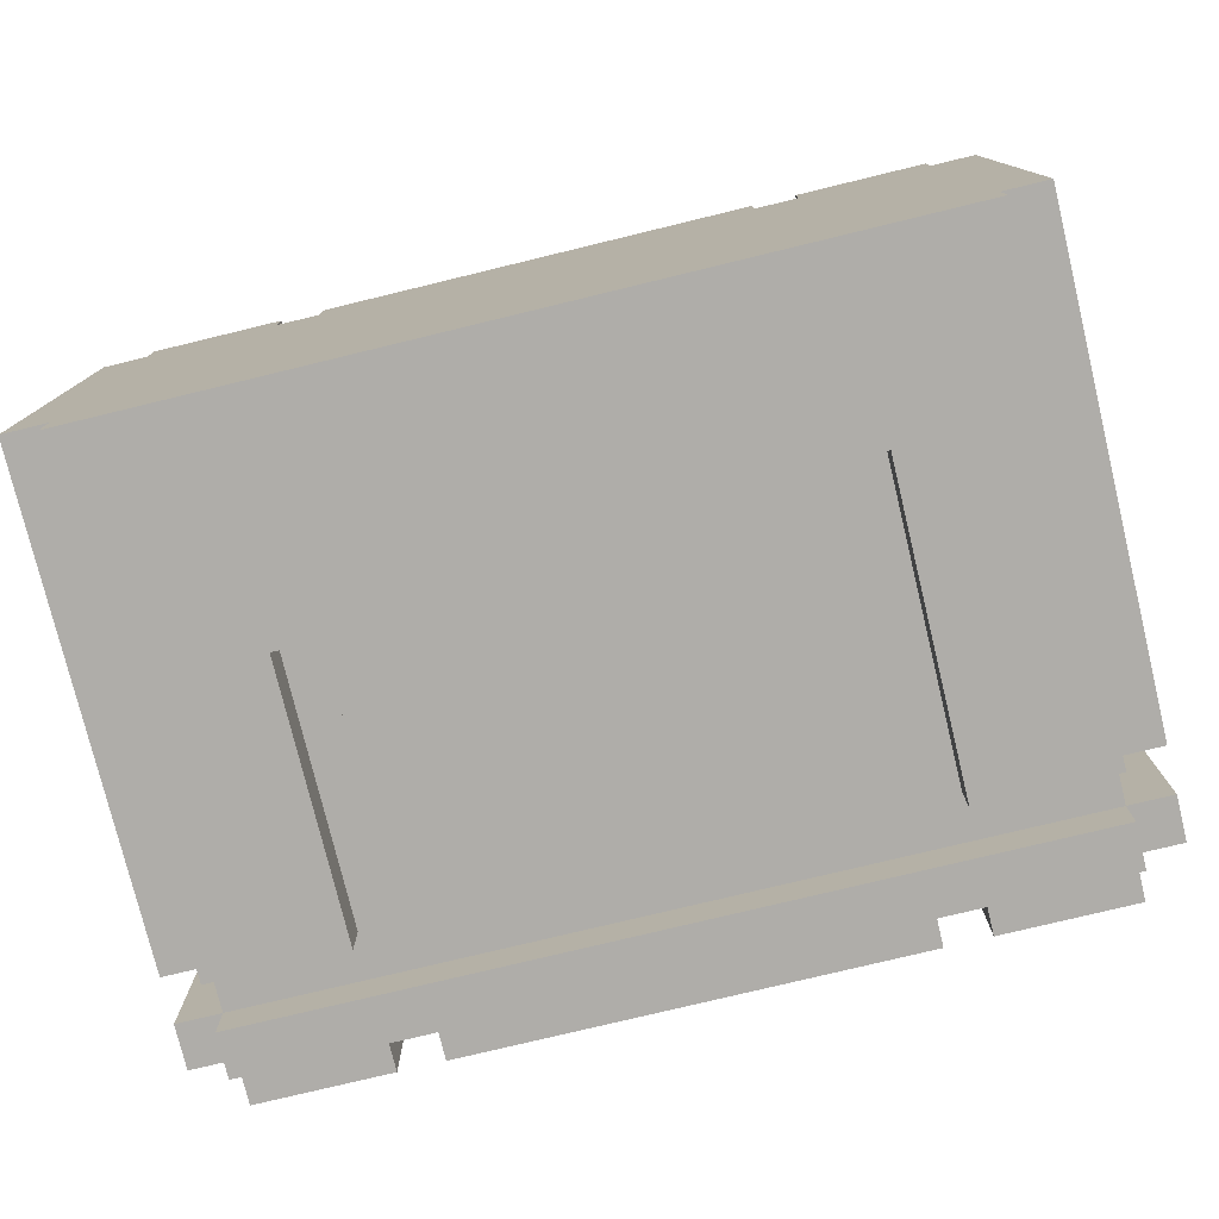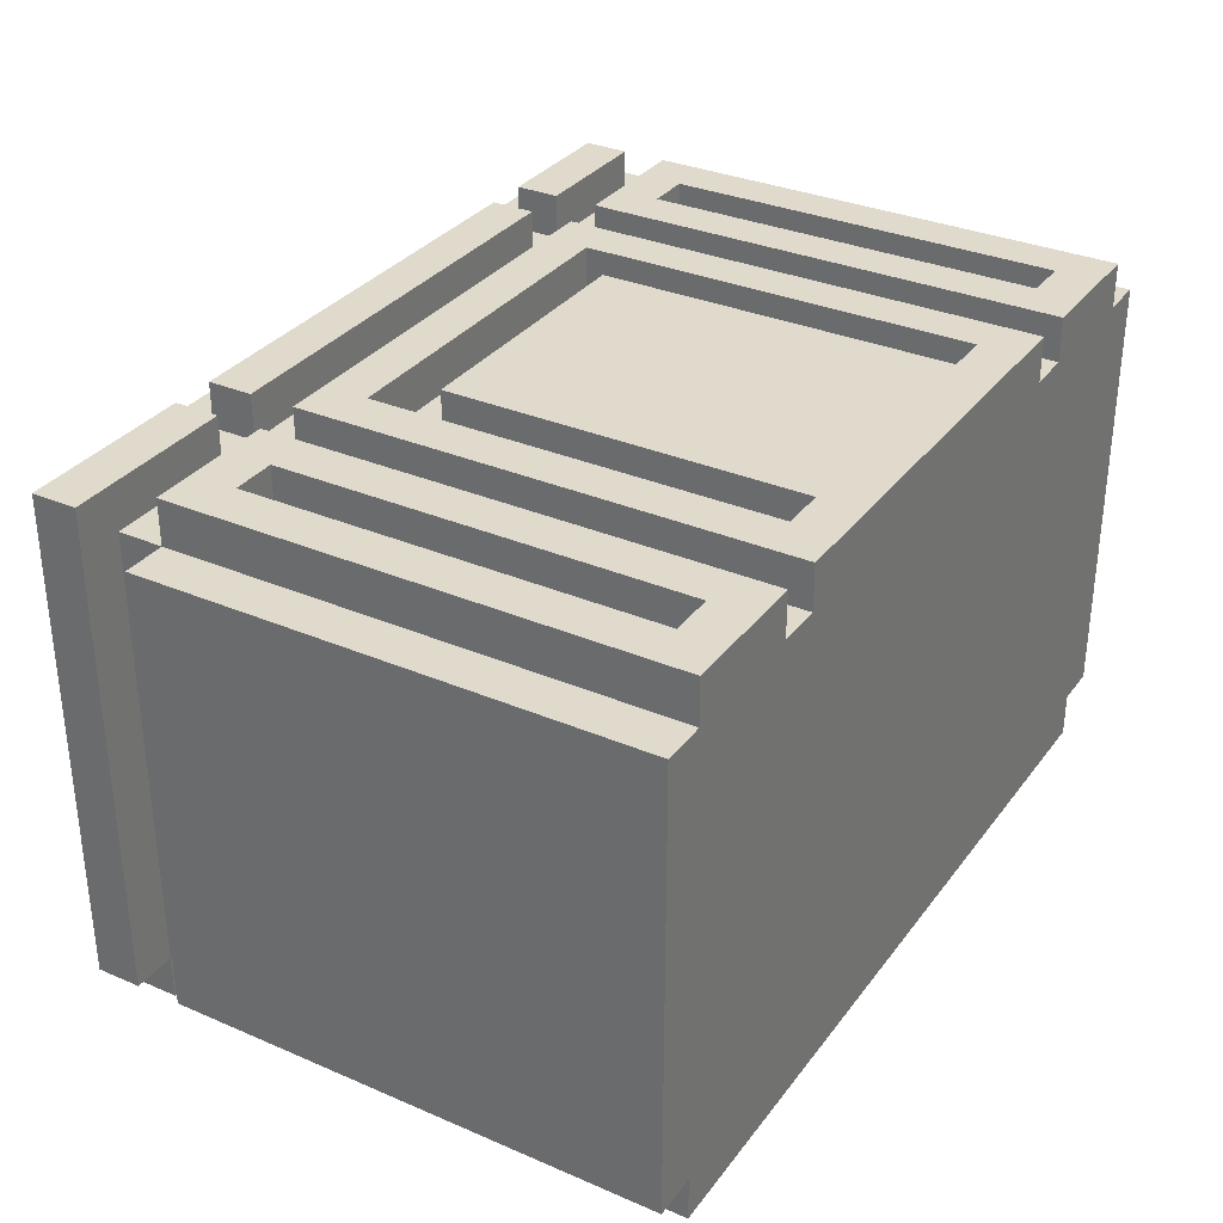
<metadata>
{"format":"obj","ext":"obj","renderer":"f3d","projection":"perspective","resolution":1024,"background":"white","views":[{"elev":-77.3,"azim":13.6,"up":"+Z"},{"elev":32.5,"azim":-59.2,"up":"+Z"}]}
</metadata>
<code>
o
v -1 0 0.5
v -1 0 -0.5
v -1 0.1 0.4
v -1 0.1 -0.4
v -1 0.2 0.3
v -1 0.2 -0.3
v -1 0.9 0.3
v -1 0.9 -0.3
v -1 1 0.4
v -1 1 -0.4
v -1 1.1 0.5
v -1 1.1 -0.5
v -1 1.2 0.6
v -1 1.2 -0.5
v -1 1.3 0.6
v -1 1.3 -0.5
v -0.9 0 0.6
v -0.9 0 0.5
v -0.9 0 -0.5
v -0.9 0 -0.6
v -0.9 1.1 0.6
v -0.9 1.1 0.5
v -0.9 1.1 -0.5
v -0.9 1.1 -0.6
v -0.9 1.2 0.5
v -0.9 1.2 -0.5
v -0.9 1.2 -0.6
v -0.9 1.3 0.5
v -0.9 1.3 -0.5
v -0.9 1.3 -0.6
v -0.9 1.4 0.5
v -0.9 1.4 -0.5
v -0.7 0.1 0.6
v -0.7 0.1 0.5
v -0.7 1 0.6
v -0.7 1 0.5
v -0.7 1.3 0.4
v -0.7 1.3 -0.4
v -0.7 1.4 0.4
v -0.7 1.4 -0.4
v -0.5 0 0.6
v -0.5 0 0.5
v -0.5 0.5 -0.5
v -0.5 0.5 -0.6
v -0.5 1.1 0.6
v -0.5 1.1 0.5
v -0.5 1.1 -0.5
v -0.5 1.1 -0.6
v -0.5 1.2 0.6
v -0.5 1.2 0.5
v -0.5 1.3 0.6
v -0.5 1.3 0.5
v -0.5 1.3 -0.5
v -0.5 1.4 0.5
v -0.5 1.4 -0.5
v -0.3 0.1 0.6
v -0.3 0.1 0.5
v -0.3 0.9 0.6
v -0.3 0.9 0.5
v -0.3 1.3 0.2
v -0.3 1.3 -0.4
v -0.3 1.4 0.2
v -0.3 1.4 -0.4
v 0.4 0.1 0.6
v 0.4 0.1 0.5
v 0.4 1 0.6
v 0.4 1 0.5
v 0.4 1.3 0.3
v 0.4 1.3 -0.4
v 0.4 1.4 0.3
v 0.4 1.4 -0.4
v 0.6 0 0.6
v 0.6 0 0.5
v 0.6 0.4 -0.5
v 0.6 0.4 -0.6
v 0.6 1.1 0.6
v 0.6 1.1 0.5
v 0.6 1.1 -0.5
v 0.6 1.1 -0.6
v 0.6 1.2 0.6
v 0.6 1.2 0.5
v 0.6 1.3 0.6
v 0.6 1.3 0.5
v 0.6 1.3 -0.5
v 0.6 1.4 0.5
v 0.6 1.4 -0.5
v 0.8 0.1 0.6
v 0.8 0.1 0.5
v 0.8 1 0.6
v 0.8 1 0.5
v 0.8 1.3 0.4
v 0.8 1.3 -0.4
v 0.8 1.4 0.4
v 0.8 1.4 -0.4
v -0.8 0.1 0.6
v -0.8 0.1 0.5
v -0.8 1 0.6
v -0.8 1 0.5
v -0.8 1.3 0.4
v -0.8 1.3 -0.4
v -0.8 1.4 0.4
v -0.8 1.4 -0.4
v -0.6 0 0.6
v -0.6 0 0.5
v -0.6 0.5 -0.5
v -0.6 0.5 -0.6
v -0.6 1.1 0.6
v -0.6 1.1 0.5
v -0.6 1.1 -0.5
v -0.6 1.1 -0.6
v -0.6 1.2 0.6
v -0.6 1.2 0.5
v -0.6 1.3 0.6
v -0.6 1.3 0.5
v -0.6 1.3 -0.5
v -0.6 1.4 0.5
v -0.6 1.4 -0.5
v -0.4 0.1 0.6
v -0.4 0.1 0.5
v -0.4 1 0.6
v -0.4 1 0.5
v -0.4 1.3 0.3
v -0.4 1.3 -0.4
v -0.4 1.4 0.3
v -0.4 1.4 -0.4
v 0.3 0.1 0.6
v 0.3 0.1 0.5
v 0.3 0.9 0.6
v 0.3 0.9 0.5
v 0.3 1.3 0.2
v 0.3 1.3 -0.4
v 0.3 1.4 0.2
v 0.3 1.4 -0.4
v 0.5 0 0.6
v 0.5 0 0.5
v 0.5 0.4 -0.5
v 0.5 0.4 -0.6
v 0.5 1.1 0.6
v 0.5 1.1 0.5
v 0.5 1.1 -0.5
v 0.5 1.1 -0.6
v 0.5 1.2 0.6
v 0.5 1.2 0.5
v 0.5 1.3 0.6
v 0.5 1.3 0.5
v 0.5 1.3 -0.5
v 0.5 1.4 0.5
v 0.5 1.4 -0.5
v 0.7 0.1 0.6
v 0.7 0.1 0.5
v 0.7 1 0.6
v 0.7 1 0.5
v 0.7 1.3 0.4
v 0.7 1.3 -0.4
v 0.7 1.4 0.4
v 0.7 1.4 -0.4
v 0.9 0 0.6
v 0.9 0 0.5
v 0.9 0 -0.5
v 0.9 0 -0.6
v 0.9 1.1 0.6
v 0.9 1.1 0.5
v 0.9 1.1 -0.5
v 0.9 1.1 -0.6
v 0.9 1.2 0.6
v 0.9 1.2 0.5
v 0.9 1.2 -0.5
v 0.9 1.2 -0.6
v 0.9 1.3 0.6
v 0.9 1.3 0.5
v 0.9 1.3 -0.5
v 0.9 1.3 -0.6
v 0.9 1.4 0.5
v 0.9 1.4 -0.5
v 1 0 0.5
v 1 0 -0.5
v 1 0.1 0.4
v 1 0.1 -0.4
v 1 0.2 0.3
v 1 0.2 -0.3
v 1 0.9 0.3
v 1 0.9 -0.3
v 1 1 0.4
v 1 1 -0.4
v 1 1.1 0.5
v 1 1.1 -0.5
v 1 1.2 0.5
v 1 1.2 -0.5
v 1 1.3 0.5
v 1 1.3 -0.5
v -1 1.2 0.6
v -1 1.3 0.6
v -0.9 0 0.6
v -0.9 1.1 0.6
v -0.8 0.1 0.6
v -0.8 1 0.6
v -0.7 0.1 0.6
v -0.7 1 0.6
v -0.6 0 0.6
v -0.6 1.1 0.6
v -0.6 1.2 0.6
v -0.6 1.3 0.6
v -0.5 0 0.6
v -0.5 1.1 0.6
v -0.5 1.2 0.6
v -0.5 1.3 0.6
v -0.4 0.1 0.6
v -0.4 1 0.6
v -0.3 0.1 0.6
v -0.3 0.9 0.6
v -0.2 0.5 0.6
v -0.2 0.6 0.6
v -0.2 0.7 0.6
v -0.2 0.8 0.6
v -0.2 1.2 0.6
v -0.2 1.3 0.6
v 0.2 0.5 0.6
v 0.2 0.6 0.6
v 0.2 0.7 0.6
v 0.2 0.8 0.6
v 0.2 1.2 0.6
v 0.2 1.3 0.6
v 0.3 0.1 0.6
v 0.3 0.9 0.6
v 0.4 0.1 0.6
v 0.4 1 0.6
v 0.5 0 0.6
v 0.5 1.1 0.6
v 0.5 1.2 0.6
v 0.5 1.3 0.6
v 0.6 0 0.6
v 0.6 1.1 0.6
v 0.6 1.2 0.6
v 0.6 1.3 0.6
v 0.7 0.1 0.6
v 0.7 1 0.6
v 0.8 0.1 0.6
v 0.8 1 0.6
v 0.9 0 0.6
v 0.9 1.1 0.6
v 0.9 1.2 0.6
v 0.9 1.3 0.6
v -1 0 0.5
v -1 1.1 0.5
v -0.9 0 0.5
v -0.9 1.1 0.5
v -0.9 1.2 0.5
v -0.9 1.3 0.5
v -0.9 1.4 0.5
v -0.8 0.1 0.5
v -0.8 1 0.5
v -0.7 0.1 0.5
v -0.7 1 0.5
v -0.6 0 0.5
v -0.6 1.1 0.5
v -0.6 1.2 0.5
v -0.6 1.3 0.5
v -0.6 1.4 0.5
v -0.5 0 0.5
v -0.5 1.1 0.5
v -0.5 1.2 0.5
v -0.5 1.3 0.5
v -0.5 1.4 0.5
v -0.4 0.1 0.5
v -0.4 1 0.5
v -0.3 0.1 0.5
v -0.3 0.9 0.5
v -0.2 1.2 0.5
v -0.2 1.3 0.5
v -0.2 1.4 0.5
v 0.2 1.2 0.5
v 0.2 1.3 0.5
v 0.2 1.4 0.5
v 0.3 0.1 0.5
v 0.3 0.9 0.5
v 0.4 0.1 0.5
v 0.4 1 0.5
v 0.5 0 0.5
v 0.5 1.1 0.5
v 0.5 1.2 0.5
v 0.5 1.3 0.5
v 0.5 1.4 0.5
v 0.6 0 0.5
v 0.6 1.1 0.5
v 0.6 1.2 0.5
v 0.6 1.3 0.5
v 0.6 1.4 0.5
v 0.7 0.1 0.5
v 0.7 1 0.5
v 0.8 0.1 0.5
v 0.8 1 0.5
v 0.9 0 0.5
v 0.9 1.1 0.5
v 0.9 1.2 0.5
v 0.9 1.3 0.5
v 0.9 1.4 0.5
v 1 0 0.5
v 1 1.1 0.5
v 1 1.2 0.5
v 1 1.3 0.5
v -0.3 1.3 0.2
v -0.3 1.4 0.2
v 0.3 1.3 0.2
v 0.3 1.4 0.2
v -0.8 1.3 -0.4
v -0.8 1.4 -0.4
v -0.7 1.3 -0.4
v -0.7 1.4 -0.4
v -0.4 1.3 -0.4
v -0.4 1.4 -0.4
v -0.3 1.3 -0.4
v -0.3 1.4 -0.4
v 0.3 1.3 -0.4
v 0.3 1.4 -0.4
v 0.4 1.3 -0.4
v 0.4 1.4 -0.4
v 0.7 1.3 -0.4
v 0.7 1.4 -0.4
v 0.8 1.3 -0.4
v 0.8 1.4 -0.4
v -0.8 1.3 0.4
v -0.8 1.4 0.4
v -0.7 1.3 0.4
v -0.7 1.4 0.4
v 0.7 1.3 0.4
v 0.7 1.4 0.4
v 0.8 1.3 0.4
v 0.8 1.4 0.4
v -0.4 1.3 0.3
v -0.4 1.4 0.3
v 0.4 1.3 0.3
v 0.4 1.4 0.3
v -1 0 -0.5
v -1 1.1 -0.5
v -1 1.2 -0.5
v -1 1.3 -0.5
v -0.9 0 -0.5
v -0.9 1.1 -0.5
v -0.9 1.2 -0.5
v -0.9 1.3 -0.5
v -0.9 1.4 -0.5
v -0.6 0.5 -0.5
v -0.6 1.1 -0.5
v -0.6 1.2 -0.5
v -0.6 1.3 -0.5
v -0.6 1.4 -0.5
v -0.5 0.5 -0.5
v -0.5 1.1 -0.5
v -0.5 1.2 -0.5
v -0.5 1.3 -0.5
v -0.5 1.4 -0.5
v 0.5 0.4 -0.5
v 0.5 1.1 -0.5
v 0.5 1.2 -0.5
v 0.5 1.3 -0.5
v 0.5 1.4 -0.5
v 0.6 0.4 -0.5
v 0.6 1.1 -0.5
v 0.6 1.2 -0.5
v 0.6 1.3 -0.5
v 0.6 1.4 -0.5
v 0.9 0 -0.5
v 0.9 1.1 -0.5
v 0.9 1.2 -0.5
v 0.9 1.3 -0.5
v 0.9 1.4 -0.5
v 1 0 -0.5
v 1 1.1 -0.5
v 1 1.2 -0.5
v 1 1.3 -0.5
v -0.9 0 -0.6
v -0.9 1.1 -0.6
v -0.9 1.2 -0.6
v -0.9 1.3 -0.6
v -0.6 0 -0.6
v -0.6 0.5 -0.6
v -0.6 1.1 -0.6
v -0.6 1.2 -0.6
v -0.6 1.3 -0.6
v -0.5 0 -0.6
v -0.5 0.5 -0.6
v -0.5 1.1 -0.6
v -0.5 1.2 -0.6
v -0.5 1.3 -0.6
v 0.5 0 -0.6
v 0.5 0.4 -0.6
v 0.5 1.1 -0.6
v 0.5 1.2 -0.6
v 0.5 1.3 -0.6
v 0.6 0 -0.6
v 0.6 0.4 -0.6
v 0.6 1.1 -0.6
v 0.6 1.2 -0.6
v 0.6 1.3 -0.6
v 0.9 0 -0.6
v 0.9 1.1 -0.6
v 0.9 1.2 -0.6
v 0.9 1.3 -0.6
v -0.9 0 0.6
v -0.6 0 0.6
v -0.5 0 0.6
v 0.5 0 0.6
v 0.6 0 0.6
v 0.9 0 0.6
v -1 0 0.5
v -0.9 0 0.5
v -0.6 0 0.5
v -0.5 0 0.5
v 0.5 0 0.5
v 0.6 0 0.5
v 0.9 0 0.5
v 1 0 0.5
v -1 0 -0.5
v -0.9 0 -0.5
v 0.9 0 -0.5
v 1 0 -0.5
v -0.9 0 -0.6
v -0.6 0 -0.6
v -0.5 0 -0.6
v 0.5 0 -0.6
v 0.6 0 -0.6
v 0.9 0 -0.6
v -0.8 1 0.6
v -0.7 1 0.6
v -0.4 1 0.6
v 0.4 1 0.6
v 0.7 1 0.6
v 0.8 1 0.6
v -0.8 1 0.5
v -0.7 1 0.5
v -0.4 1 0.5
v 0.4 1 0.5
v 0.7 1 0.5
v 0.8 1 0.5
v -1 1.2 0.6
v -0.6 1.2 0.6
v -0.5 1.2 0.6
v -0.2 1.2 0.6
v 0.2 1.2 0.6
v 0.5 1.2 0.6
v 0.6 1.2 0.6
v 0.9 1.2 0.6
v -0.9 1.2 0.5
v -0.6 1.2 0.5
v -0.5 1.2 0.5
v -0.2 1.2 0.5
v 0.2 1.2 0.5
v 0.5 1.2 0.5
v 0.6 1.2 0.5
v 0.9 1.2 0.5
v 1 1.2 0.5
v -1 1.2 -0.5
v -0.9 1.2 -0.5
v -0.6 1.2 -0.5
v -0.5 1.2 -0.5
v 0.5 1.2 -0.5
v 0.6 1.2 -0.5
v 0.9 1.2 -0.5
v 1 1.2 -0.5
v -0.9 1.2 -0.6
v -0.6 1.2 -0.6
v -0.5 1.2 -0.6
v 0.5 1.2 -0.6
v 0.6 1.2 -0.6
v 0.9 1.2 -0.6
v -0.8 0.1 0.6
v -0.7 0.1 0.6
v -0.4 0.1 0.6
v -0.3 0.1 0.6
v 0.3 0.1 0.6
v 0.4 0.1 0.6
v 0.7 0.1 0.6
v 0.8 0.1 0.6
v -0.8 0.1 0.5
v -0.7 0.1 0.5
v -0.4 0.1 0.5
v -0.3 0.1 0.5
v 0.3 0.1 0.5
v 0.4 0.1 0.5
v 0.7 0.1 0.5
v 0.8 0.1 0.5
v 0.5 0.4 -0.5
v 0.6 0.4 -0.5
v 0.5 0.4 -0.6
v 0.6 0.4 -0.6
v -0.6 0.5 -0.5
v -0.5 0.5 -0.5
v -0.6 0.5 -0.6
v -0.5 0.5 -0.6
v -0.3 0.9 0.6
v 0.3 0.9 0.6
v -0.3 0.9 0.5
v 0.3 0.9 0.5
v -0.9 1.1 0.6
v -0.6 1.1 0.6
v -0.5 1.1 0.6
v 0.5 1.1 0.6
v 0.6 1.1 0.6
v 0.9 1.1 0.6
v -1 1.1 0.5
v -0.9 1.1 0.5
v -0.6 1.1 0.5
v -0.5 1.1 0.5
v 0.5 1.1 0.5
v 0.6 1.1 0.5
v 0.9 1.1 0.5
v 1 1.1 0.5
v -1 1.1 -0.5
v -0.9 1.1 -0.5
v -0.6 1.1 -0.5
v -0.5 1.1 -0.5
v 0.5 1.1 -0.5
v 0.6 1.1 -0.5
v 0.9 1.1 -0.5
v 1 1.1 -0.5
v -0.9 1.1 -0.6
v -0.6 1.1 -0.6
v -0.5 1.1 -0.6
v 0.5 1.1 -0.6
v 0.6 1.1 -0.6
v 0.9 1.1 -0.6
v -1 1.3 0.6
v -0.6 1.3 0.6
v -0.5 1.3 0.6
v -0.2 1.3 0.6
v 0.2 1.3 0.6
v 0.5 1.3 0.6
v 0.6 1.3 0.6
v 0.9 1.3 0.6
v -0.9 1.3 0.5
v -0.6 1.3 0.5
v -0.5 1.3 0.5
v -0.2 1.3 0.5
v 0.2 1.3 0.5
v 0.5 1.3 0.5
v 0.6 1.3 0.5
v 0.9 1.3 0.5
v 1 1.3 0.5
v -0.8 1.3 0.4
v -0.7 1.3 0.4
v 0.7 1.3 0.4
v 0.8 1.3 0.4
v -0.4 1.3 0.3
v 0.4 1.3 0.3
v -0.3 1.3 0.2
v 0.3 1.3 0.2
v -0.8 1.3 -0.4
v -0.7 1.3 -0.4
v -0.4 1.3 -0.4
v -0.3 1.3 -0.4
v 0.3 1.3 -0.4
v 0.4 1.3 -0.4
v 0.7 1.3 -0.4
v 0.8 1.3 -0.4
v -1 1.3 -0.5
v -0.9 1.3 -0.5
v -0.6 1.3 -0.5
v -0.5 1.3 -0.5
v 0.5 1.3 -0.5
v 0.6 1.3 -0.5
v 0.9 1.3 -0.5
v 1 1.3 -0.5
v -0.9 1.3 -0.6
v -0.6 1.3 -0.6
v -0.5 1.3 -0.6
v 0.5 1.3 -0.6
v 0.6 1.3 -0.6
v 0.9 1.3 -0.6
v -0.9 1.4 0.5
v -0.6 1.4 0.5
v -0.5 1.4 0.5
v -0.2 1.4 0.5
v 0.2 1.4 0.5
v 0.5 1.4 0.5
v 0.6 1.4 0.5
v 0.9 1.4 0.5
v -0.8 1.4 0.4
v -0.7 1.4 0.4
v -0.2 1.4 0.4
v 0.2 1.4 0.4
v 0.7 1.4 0.4
v 0.8 1.4 0.4
v -0.4 1.4 0.3
v 0.4 1.4 0.3
v -0.3 1.4 0.2
v 0.3 1.4 0.2
v -0.8 1.4 -0.4
v -0.7 1.4 -0.4
v -0.4 1.4 -0.4
v -0.3 1.4 -0.4
v 0.3 1.4 -0.4
v 0.4 1.4 -0.4
v 0.7 1.4 -0.4
v 0.8 1.4 -0.4
v -0.9 1.4 -0.5
v -0.6 1.4 -0.5
v -0.5 1.4 -0.5
v 0.5 1.4 -0.5
v 0.6 1.4 -0.5
v 0.9 1.4 -0.5
f 3 2 1
f 4 2 3
f 5 4 3
f 6 4 5
f 7 5 3
f 7 6 5
f 8 4 6
f 8 6 7
f 9 3 1
f 9 7 3
f 9 8 7
f 10 4 8
f 10 8 9
f 10 2 4
f 11 9 1
f 11 10 9
f 12 2 10
f 12 10 11
f 15 14 13
f 16 14 15
f 21 18 17
f 22 18 21
f 23 20 19
f 24 20 23
f 25 23 22
f 26 23 25
f 29 27 26
f 30 27 29
f 31 29 28
f 32 29 31
f 35 34 33
f 36 34 35
f 39 38 37
f 40 38 39
f 45 42 41
f 46 42 45
f 47 44 43
f 48 44 47
f 51 50 49
f 52 50 51
f 54 53 52
f 55 53 54
f 58 57 56
f 59 57 58
f 62 61 60
f 63 61 62
f 66 65 64
f 67 65 66
f 70 69 68
f 71 69 70
f 76 73 72
f 77 73 76
f 78 75 74
f 79 75 78
f 82 81 80
f 83 81 82
f 85 84 83
f 86 84 85
f 89 88 87
f 90 88 89
f 93 92 91
f 94 92 93
f 95 96 97
f 97 96 98
f 99 100 101
f 101 100 102
f 103 104 107
f 107 104 108
f 105 106 109
f 109 106 110
f 111 112 113
f 113 112 114
f 114 115 116
f 116 115 117
f 118 119 120
f 120 119 121
f 122 123 124
f 124 123 125
f 126 127 128
f 128 127 129
f 130 131 132
f 132 131 133
f 134 135 138
f 138 135 139
f 136 137 140
f 140 137 141
f 142 143 144
f 144 143 145
f 145 146 147
f 147 146 148
f 149 150 151
f 151 150 152
f 153 154 155
f 155 154 156
f 157 158 161
f 161 158 162
f 159 160 163
f 163 160 164
f 162 163 166
f 166 163 167
f 165 166 169
f 169 166 170
f 167 168 171
f 171 168 172
f 170 171 173
f 173 171 174
f 175 176 177
f 177 176 178
f 177 178 179
f 179 178 180
f 177 179 181
f 179 180 181
f 180 178 182
f 181 180 182
f 175 177 183
f 177 181 183
f 181 182 183
f 182 178 184
f 183 182 184
f 178 176 184
f 175 183 185
f 183 184 185
f 184 176 186
f 185 184 186
f 187 188 189
f 189 188 190
f 195 194 193
f 196 194 195
f 197 195 193
f 198 194 196
f 199 197 193
f 199 198 197
f 200 194 198
f 200 198 199
f 201 192 191
f 202 192 201
f 207 204 203
f 208 204 207
f 209 207 203
f 211 210 209
f 212 210 211
f 213 210 212
f 214 210 213
f 215 206 205
f 216 206 215
f 217 211 209
f 217 212 211
f 218 213 212
f 218 212 217
f 219 214 213
f 219 213 218
f 220 210 214
f 220 214 219
f 221 216 215
f 222 216 221
f 223 219 218
f 223 209 203
f 223 217 209
f 223 218 217
f 223 220 219
f 224 210 220
f 224 220 223
f 225 223 203
f 226 204 208
f 227 225 203
f 227 226 225
f 228 204 226
f 228 226 227
f 229 222 221
f 230 222 229
f 235 232 231
f 236 232 235
f 237 235 231
f 238 232 236
f 239 237 231
f 239 238 237
f 240 232 238
f 240 238 239
f 241 234 233
f 242 234 241
f 245 244 243
f 246 244 245
f 252 251 250
f 253 251 252
f 255 247 246
f 256 247 255
f 257 249 248
f 258 249 257
f 259 256 255
f 259 255 254
f 259 257 256
f 260 257 259
f 261 257 260
f 262 257 261
f 266 265 264
f 267 265 266
f 268 261 260
f 269 263 262
f 270 263 269
f 271 268 260
f 272 270 269
f 273 270 272
f 275 265 267
f 276 275 274
f 277 265 275
f 277 275 276
f 279 271 260
f 280 271 279
f 281 273 272
f 282 273 281
f 283 280 279
f 283 279 278
f 283 281 280
f 284 281 283
f 285 281 284
f 286 281 285
f 290 289 288
f 291 289 290
f 293 285 284
f 294 285 293
f 295 287 286
f 296 287 295
f 297 293 292
f 298 293 297
f 299 295 294
f 300 295 299
f 303 302 301
f 304 302 303
f 307 306 305
f 308 306 307
f 311 310 309
f 312 310 311
f 315 314 313
f 316 314 315
f 319 318 317
f 320 318 319
f 321 322 323
f 323 322 324
f 325 326 327
f 327 326 328
f 329 330 331
f 331 330 332
f 333 334 337
f 337 334 338
f 335 336 339
f 339 336 340
f 338 339 343
f 343 339 344
f 340 341 345
f 345 341 346
f 343 344 347
f 342 343 347
f 347 344 348
f 348 344 349
f 348 349 353
f 353 349 354
f 350 351 355
f 355 351 356
f 353 354 357
f 352 353 357
f 357 354 358
f 358 354 359
f 358 359 363
f 363 359 364
f 360 361 365
f 365 361 366
f 362 363 367
f 367 363 368
f 364 365 369
f 369 365 370
f 371 372 375
f 375 372 376
f 376 372 377
f 373 374 378
f 378 374 379
f 375 376 380
f 380 376 381
f 378 379 383
f 383 379 384
f 381 382 385
f 380 381 385
f 385 382 386
f 386 382 387
f 383 384 388
f 388 384 389
f 385 386 390
f 390 386 391
f 388 389 393
f 393 389 394
f 391 392 395
f 390 391 395
f 395 392 396
f 393 394 397
f 397 394 398
f 406 400 399
f 407 400 406
f 408 402 401
f 409 402 408
f 410 404 403
f 411 404 410
f 413 407 406
f 413 406 405
f 414 407 413
f 415 412 411
f 415 411 410
f 416 412 415
f 417 407 414
f 418 408 407
f 418 407 417
f 419 409 408
f 419 408 418
f 420 410 409
f 420 409 419
f 421 415 410
f 421 410 420
f 422 415 421
f 429 424 423
f 430 424 429
f 431 426 425
f 432 426 431
f 433 428 427
f 434 428 433
f 443 436 435
f 444 436 443
f 445 438 437
f 446 439 438
f 446 438 445
f 447 440 439
f 447 439 446
f 448 440 447
f 449 442 441
f 450 442 449
f 452 443 435
f 453 443 452
f 458 451 450
f 459 451 458
f 460 454 453
f 461 455 454
f 461 454 460
f 462 456 455
f 462 455 461
f 463 457 456
f 463 456 462
f 464 458 457
f 464 457 463
f 465 458 464
f 466 467 474
f 474 467 475
f 468 469 476
f 476 469 477
f 470 471 478
f 478 471 479
f 472 473 480
f 480 473 481
f 482 483 484
f 484 483 485
f 486 487 488
f 488 487 489
f 490 491 492
f 492 491 493
f 494 495 501
f 501 495 502
f 496 497 503
f 503 497 504
f 498 499 505
f 505 499 506
f 500 501 508
f 508 501 509
f 506 507 514
f 514 507 515
f 509 510 516
f 516 510 517
f 511 512 518
f 518 512 519
f 513 514 520
f 520 514 521
f 522 523 530
f 530 523 531
f 524 525 532
f 525 526 533
f 532 525 533
f 526 527 534
f 533 526 534
f 534 527 535
f 528 529 536
f 536 529 537
f 543 544 545
f 545 544 546
f 539 540 547
f 547 540 548
f 543 545 549
f 549 545 550
f 546 544 551
f 551 544 552
f 541 542 553
f 553 542 554
f 522 530 555
f 555 530 556
f 531 532 557
f 557 532 558
f 535 536 559
f 559 536 560
f 537 538 561
f 561 538 562
f 556 557 563
f 557 558 564
f 563 557 564
f 558 559 565
f 564 558 565
f 559 560 566
f 565 559 566
f 560 561 567
f 566 560 567
f 567 561 568
f 569 570 577
f 577 570 578
f 571 572 579
f 572 573 579
f 573 574 580
f 579 573 580
f 575 576 581
f 581 576 582
f 571 579 583
f 579 580 583
f 580 574 584
f 583 580 584
f 569 577 587
f 578 570 588
f 571 583 589
f 585 586 590
f 590 586 591
f 584 574 592
f 575 581 593
f 582 576 594
f 587 588 595
f 569 587 595
f 588 570 596
f 595 588 596
f 591 592 597
f 571 589 597
f 590 591 597
f 589 590 597
f 592 574 598
f 597 592 598
f 593 594 599
f 575 593 599
f 594 576 600
f 599 594 600

</code>
